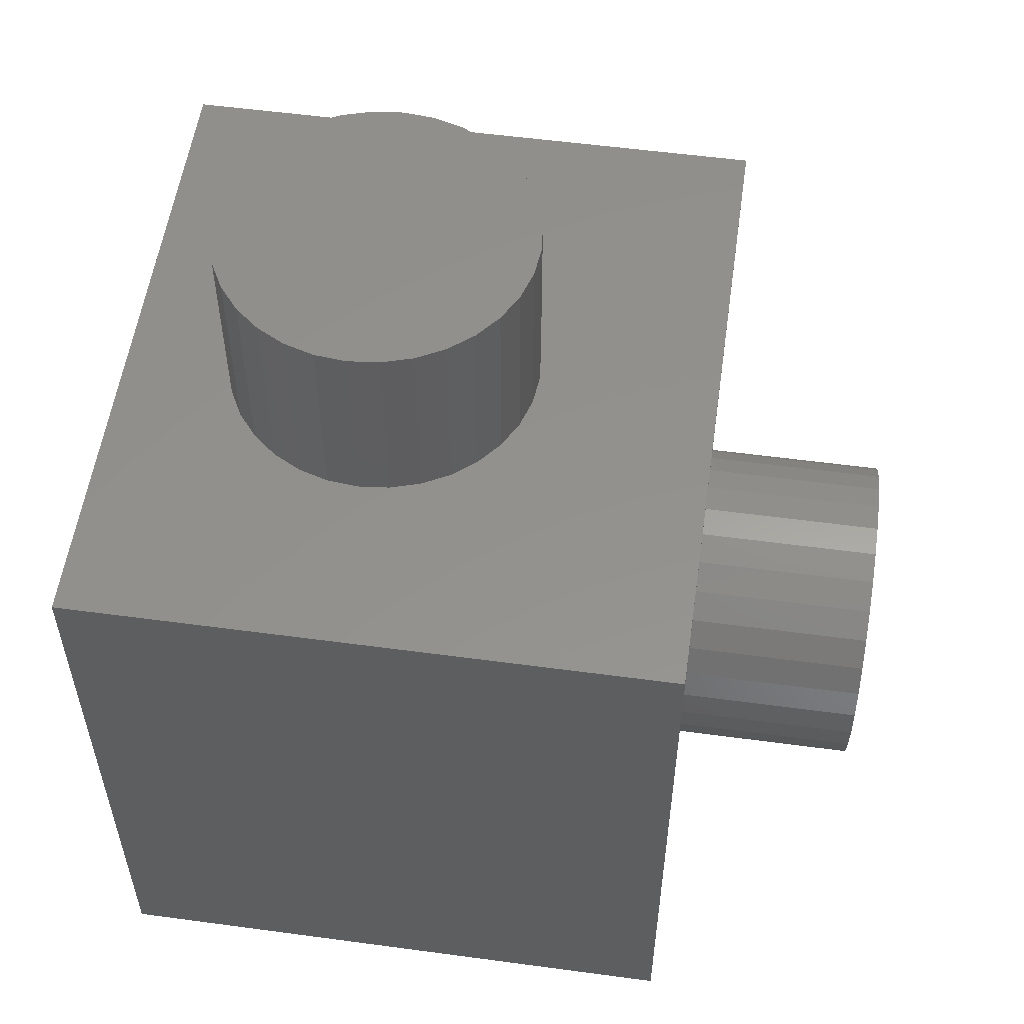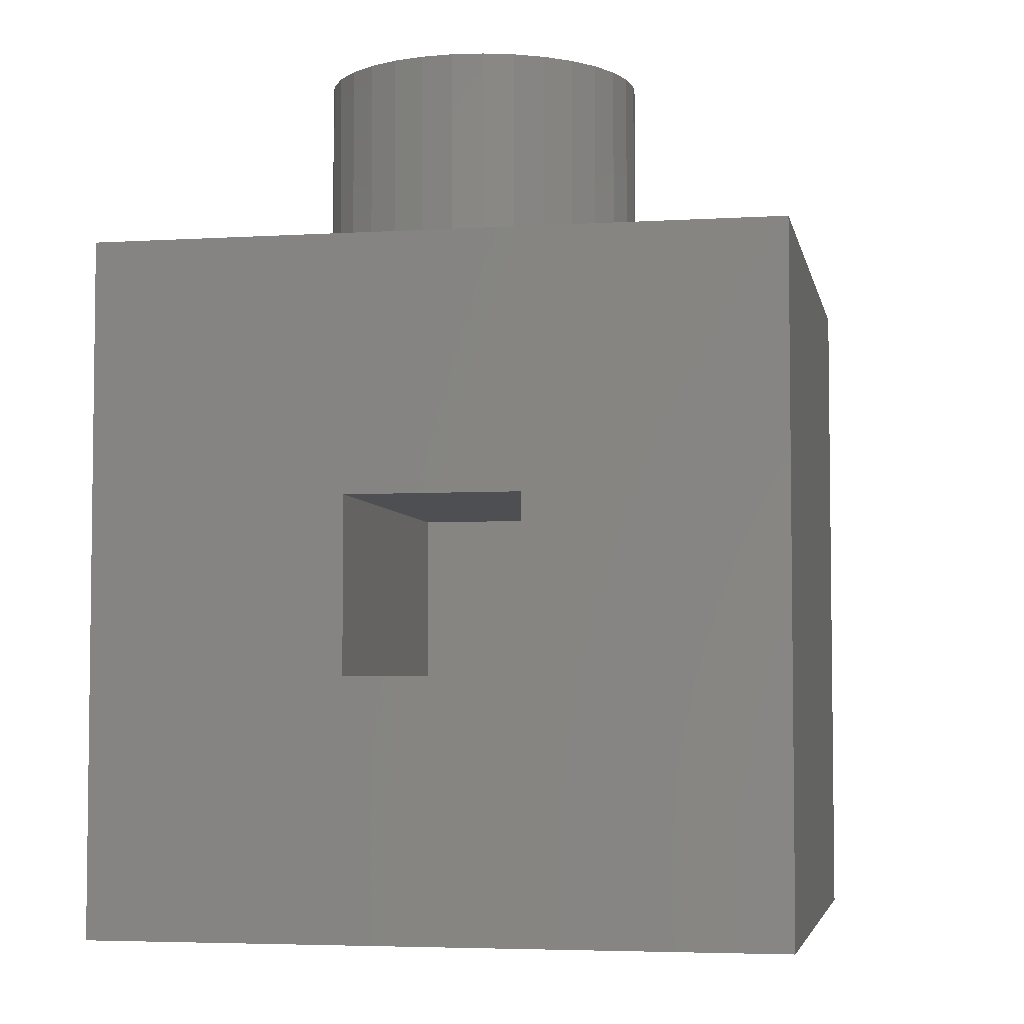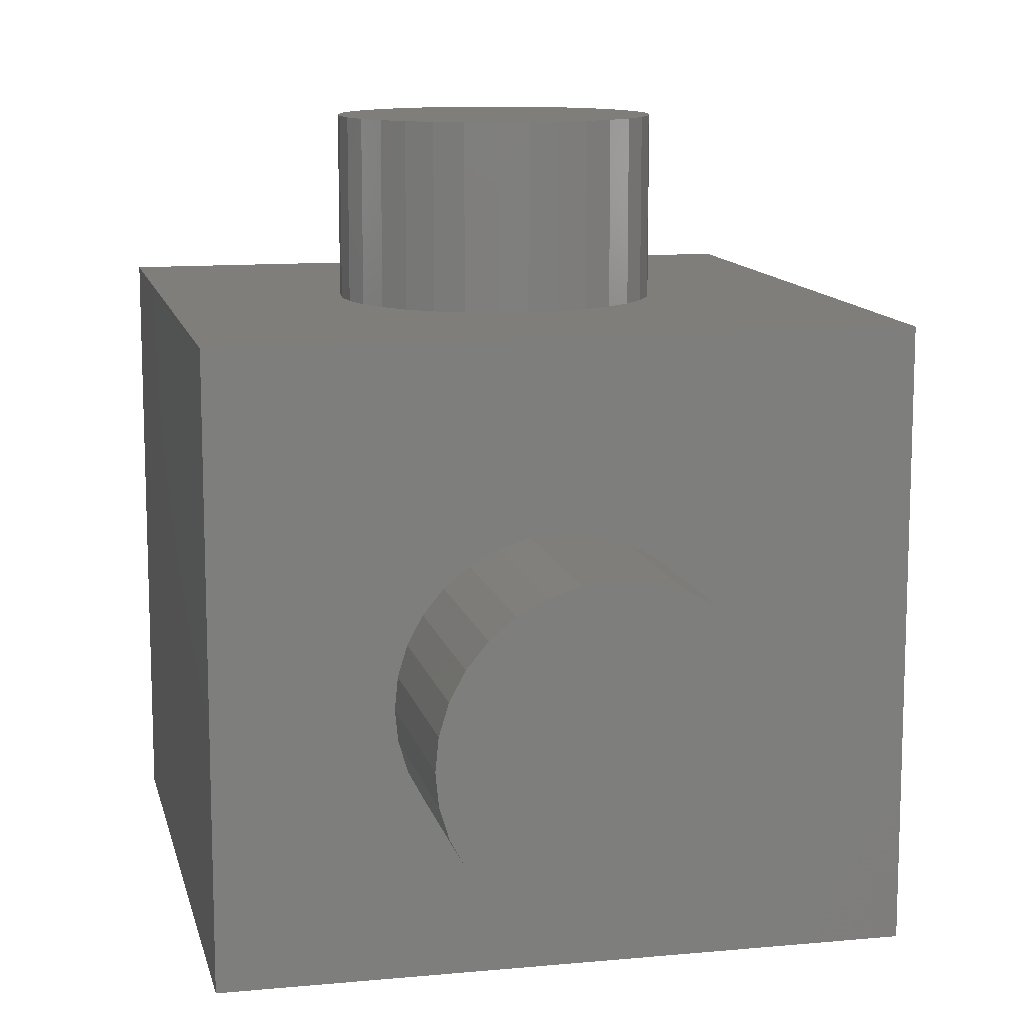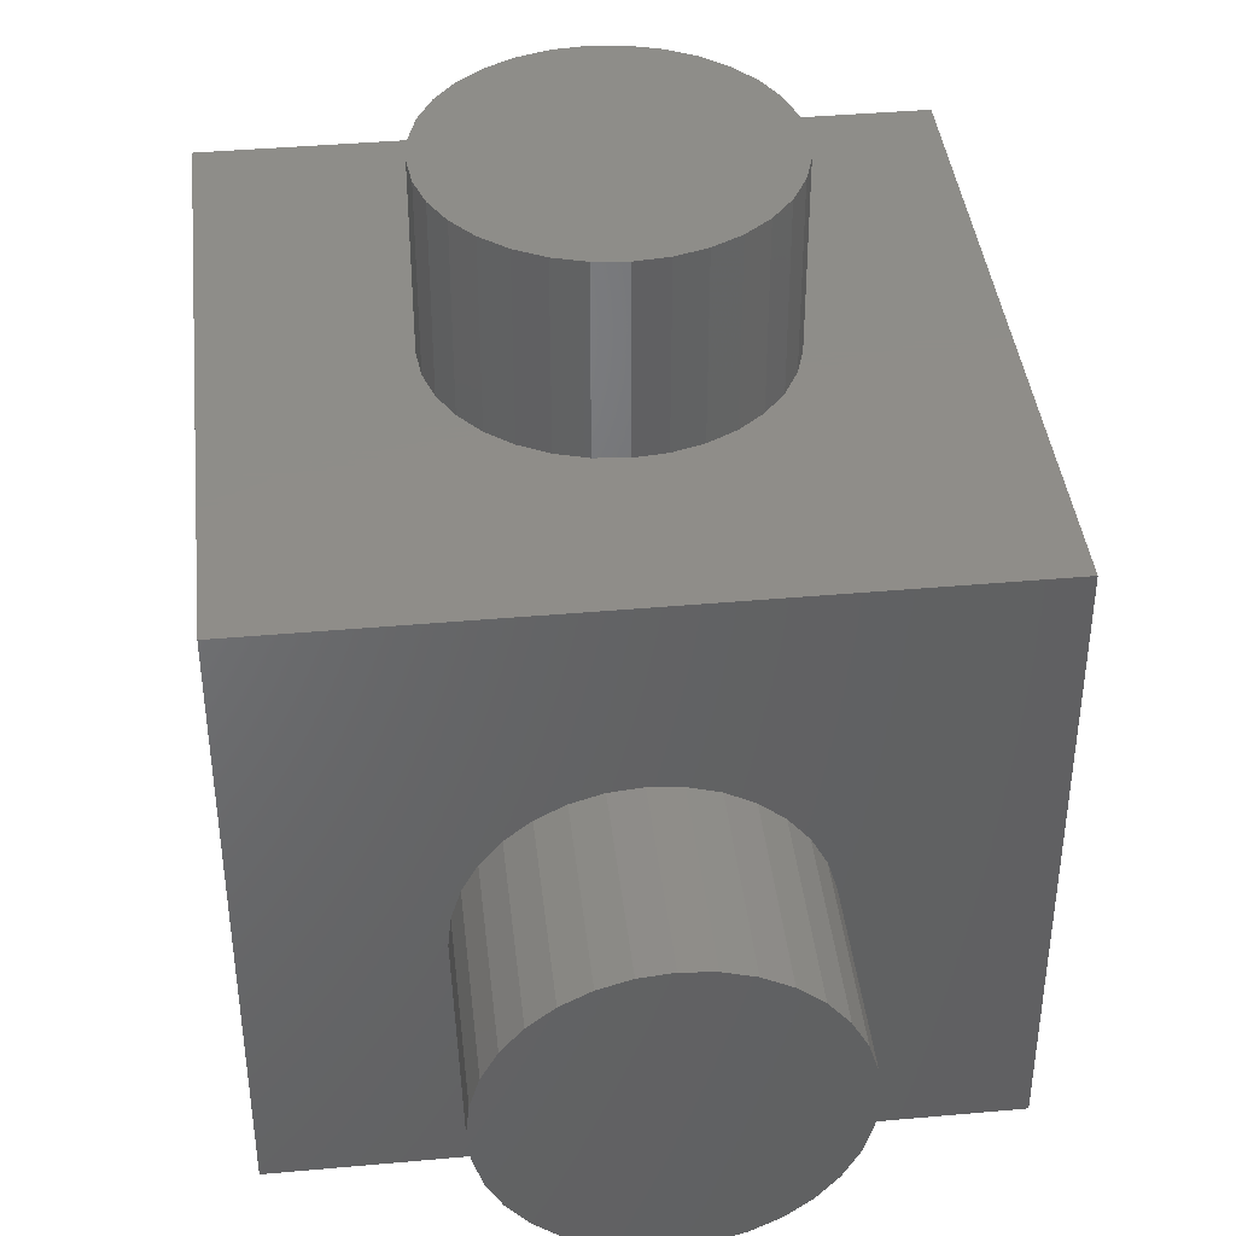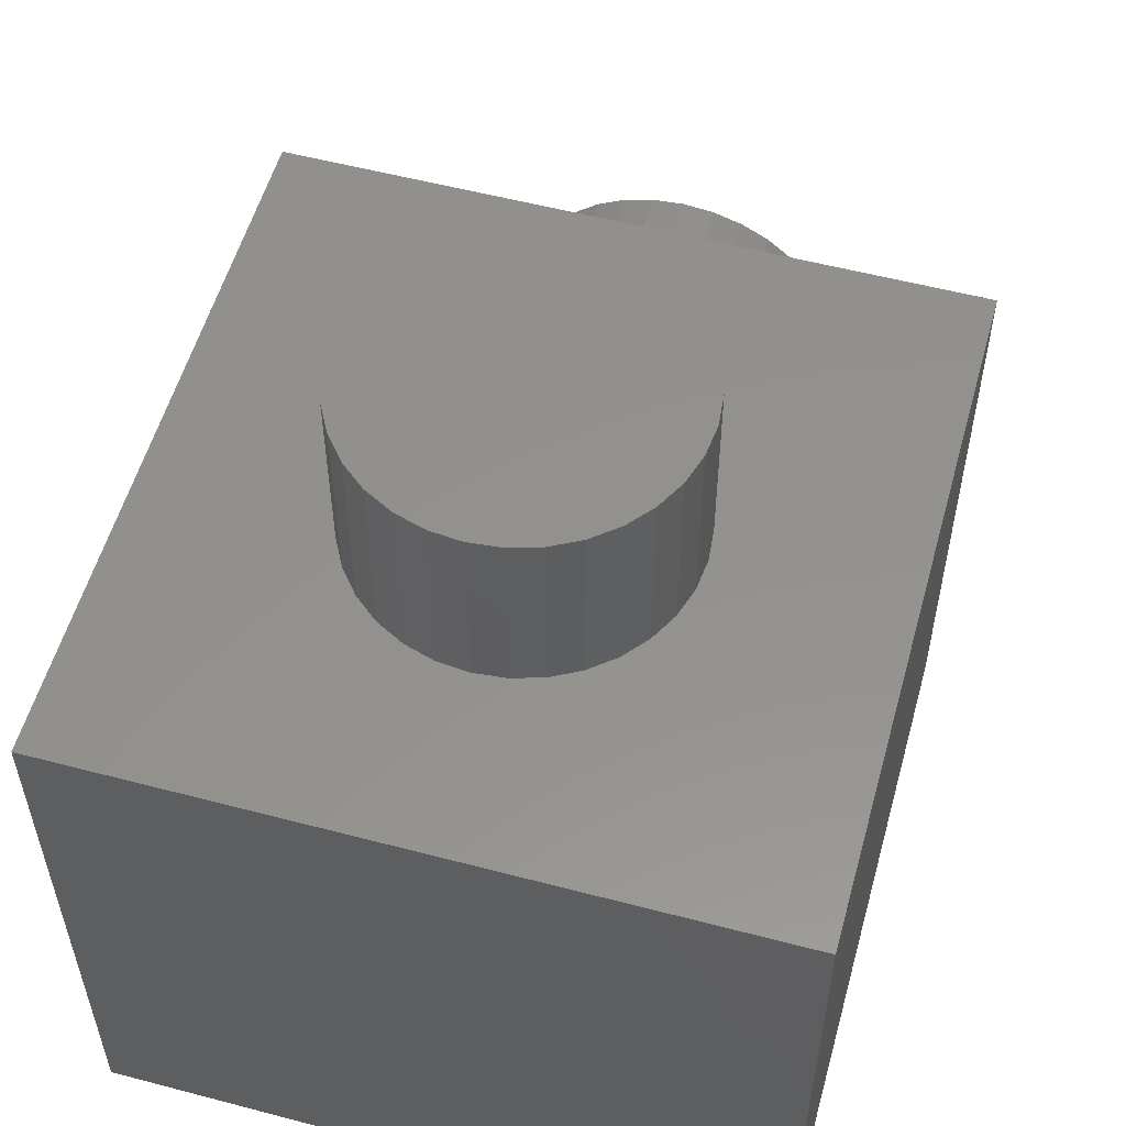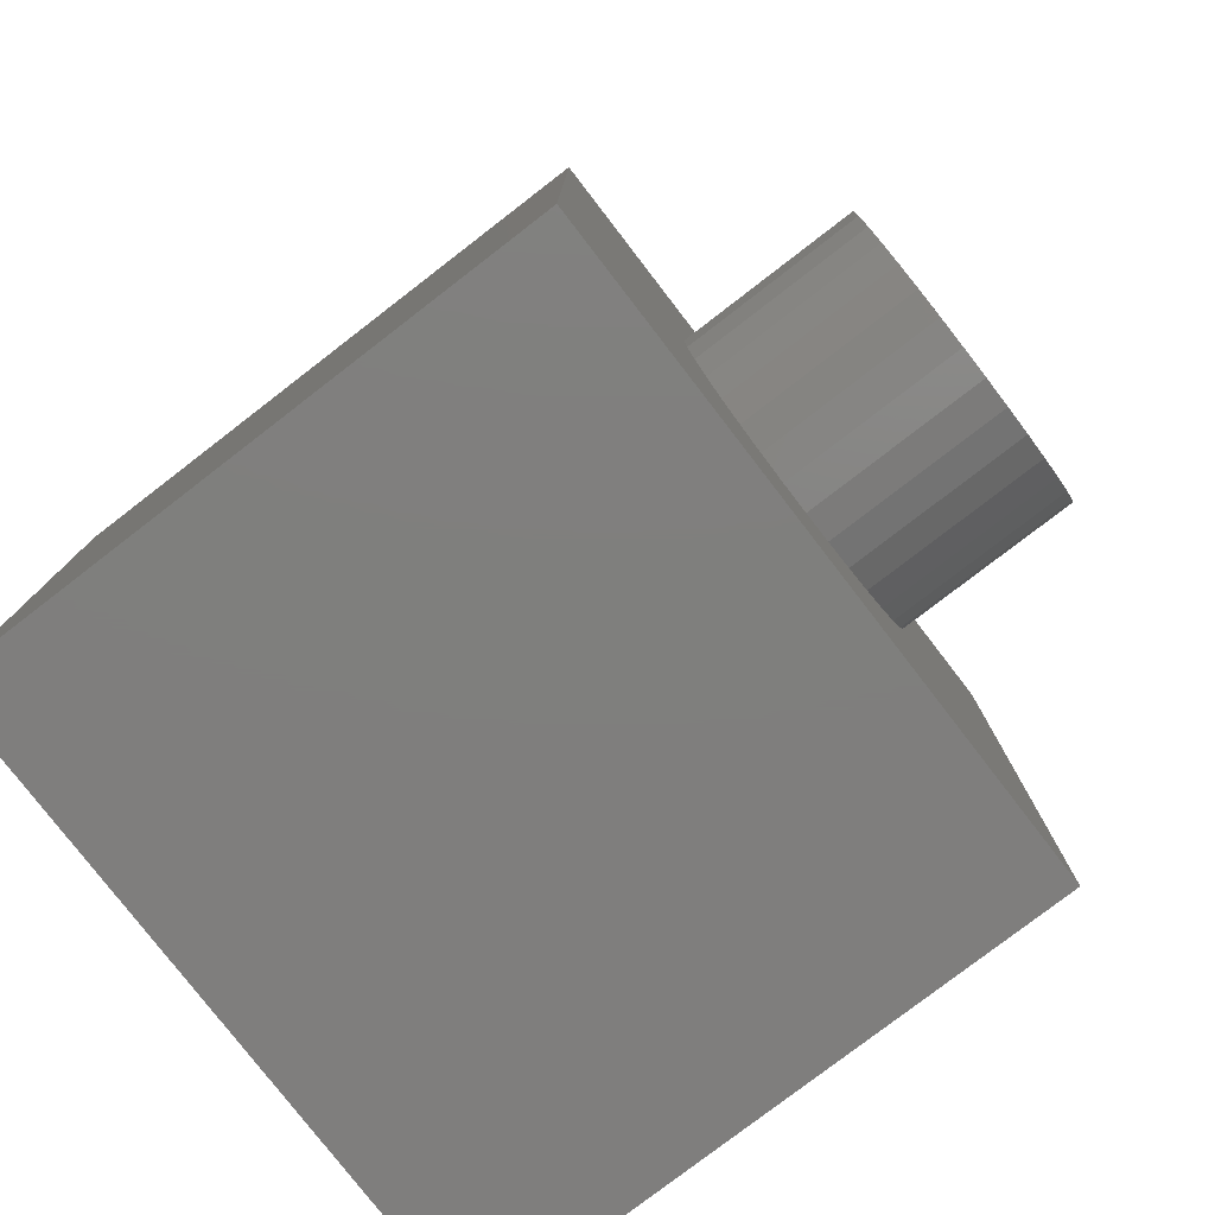
<metadata>
{"format":"stl","ext":"stl","renderer":"f3d","projection":"perspective","resolution":1024,"background":"white","views":[{"elev":55.0,"azim":98.1,"up":"+Z"},{"elev":-4.6,"azim":11.0,"up":"+Z"},{"elev":11.7,"azim":-12.6,"up":"+Y"},{"elev":40.4,"azim":-6.3,"up":"+Y"},{"elev":55.3,"azim":-164.5,"up":"+Y"},{"elev":-78.8,"azim":127.6,"up":"+Z"}]}
</metadata>
<code>
# stl→obj: 144 verts, 284 faces
v -0.5309 0.375 0.3594
v -0.5309 0.375 0.4766
v -0.5291 0.3935 0.3594
v -0.5291 0.3935 0.4766
v -0.5237 0.4113 0.3594
v -0.5237 0.4113 0.4766
v -0.515 0.4276 0.3594
v -0.515 0.4276 0.4766
v -0.5032 0.442 0.3594
v -0.5032 0.442 0.4766
v -0.4888 0.4538 0.3594
v -0.4888 0.4538 0.4766
v -0.4724 0.4625 0.3594
v -0.4724 0.4625 0.4766
v -0.4547 0.4679 0.3594
v -0.4547 0.4679 0.4766
v -0.4362 0.4697 0.3594
v -0.4362 0.4697 0.4766
v -0.4177 0.4679 0.3594
v -0.4177 0.4679 0.4766
v -0.3999 0.4625 0.3594
v -0.3999 0.4625 0.4766
v -0.3836 0.4538 0.3594
v -0.3836 0.4538 0.4766
v -0.3692 0.442 0.3594
v -0.3692 0.442 0.4766
v -0.3574 0.4276 0.3594
v -0.3574 0.4276 0.4766
v -0.3487 0.4113 0.3594
v -0.3487 0.4113 0.4766
v -0.3433 0.3935 0.3594
v -0.3433 0.3935 0.4766
v -0.3414 0.375 0.3594
v -0.3414 0.375 0.4766
v -0.3433 0.3565 0.3594
v -0.3433 0.3565 0.4766
v -0.3487 0.3387 0.3594
v -0.3487 0.3387 0.4766
v -0.3574 0.3224 0.3594
v -0.3574 0.3224 0.4766
v -0.3692 0.308 0.3594
v -0.3692 0.308 0.4766
v -0.3836 0.2962 0.3594
v -0.3836 0.2962 0.4766
v -0.3999 0.2875 0.3594
v -0.3999 0.2875 0.4766
v -0.4177 0.2821 0.3594
v -0.4177 0.2821 0.4766
v -0.4362 0.2803 0.3594
v -0.4362 0.2803 0.4766
v -0.4547 0.2821 0.3594
v -0.4547 0.2821 0.4766
v -0.4724 0.2875 0.3594
v -0.4724 0.2875 0.4766
v -0.4888 0.2962 0.3594
v -0.4888 0.2962 0.4766
v -0.5032 0.308 0.3594
v -0.5032 0.308 0.4766
v -0.515 0.3224 0.3594
v -0.515 0.3224 0.4766
v -0.5237 0.3387 0.3594
v -0.5237 0.3387 0.4766
v -0.5291 0.3565 0.3594
v -0.5291 0.3565 0.4766
v -0.2344 0.5781 0.3594
v -0.6328 0.5781 0.3594
v -0.2344 0.2188 0.3594
v -0.6328 0.2188 0.3594
v -0.3363 0.5781 0.1562
v -0.3363 0.6875 0.1562
v -0.3381 0.5781 0.1747
v -0.3381 0.6875 0.1747
v -0.3435 0.5781 0.1925
v -0.3435 0.6875 0.1925
v -0.3522 0.5781 0.2089
v -0.3522 0.6875 0.2089
v -0.364 0.5781 0.2232
v -0.364 0.6875 0.2232
v -0.3784 0.5781 0.235
v -0.3784 0.6875 0.235
v -0.3947 0.5781 0.2438
v -0.3947 0.6875 0.2438
v -0.4125 0.5781 0.2492
v -0.4125 0.6875 0.2492
v -0.431 0.5781 0.251
v -0.431 0.6875 0.251
v -0.4495 0.5781 0.2492
v -0.4495 0.6875 0.2492
v -0.4673 0.5781 0.2438
v -0.4673 0.6875 0.2438
v -0.4836 0.5781 0.235
v -0.4836 0.6875 0.235
v -0.498 0.5781 0.2232
v -0.498 0.6875 0.2232
v -0.5098 0.5781 0.2089
v -0.5098 0.6875 0.2089
v -0.5185 0.5781 0.1925
v -0.5185 0.6875 0.1925
v -0.5239 0.5781 0.1747
v -0.5239 0.6875 0.1747
v -0.5257 0.5781 0.1562
v -0.5257 0.6875 0.1562
v -0.5239 0.5781 0.1378
v -0.5239 0.6875 0.1378
v -0.5185 0.5781 0.12
v -0.5185 0.6875 0.12
v -0.5098 0.5781 0.1036
v -0.5098 0.6875 0.1036
v -0.498 0.5781 0.08926
v -0.498 0.6875 0.08926
v -0.4836 0.5781 0.07748
v -0.4836 0.6875 0.07748
v -0.4673 0.5781 0.06872
v -0.4673 0.6875 0.06872
v -0.4495 0.5781 0.06333
v -0.4495 0.6875 0.06333
v -0.431 0.5781 0.06151
v -0.431 0.6875 0.06151
v -0.4125 0.5781 0.06333
v -0.4125 0.6875 0.06333
v -0.3947 0.5781 0.06872
v -0.3947 0.6875 0.06872
v -0.3784 0.5781 0.07748
v -0.3784 0.6875 0.07748
v -0.364 0.5781 0.08926
v -0.364 0.6875 0.08926
v -0.3522 0.5781 0.1036
v -0.3522 0.6875 0.1036
v -0.3435 0.5781 0.12
v -0.3435 0.6875 0.12
v -0.3381 0.5781 0.1378
v -0.3381 0.6875 0.1378
v -0.2344 0.5781 -0.03906
v -0.6328 0.5781 -0.03906
v -0.2344 0.2188 -0.03906
v -0.3828 0.2188 0.1094
v -0.6328 0.2188 -0.03906
v -0.4844 0.2188 0.1094
v -0.4844 0.2188 0.2109
v -0.3828 0.2188 0.2109
v -0.3828 0.4297 0.2109
v -0.3828 0.4297 0.1094
v -0.4844 0.4297 0.2109
v -0.4844 0.4297 0.1094
f 1 2 3
f 3 2 4
f 3 4 5
f 5 4 6
f 5 6 7
f 7 6 8
f 7 8 9
f 9 8 10
f 9 10 11
f 11 10 12
f 11 12 13
f 13 12 14
f 13 14 15
f 15 14 16
f 15 16 17
f 17 16 18
f 17 18 19
f 19 18 20
f 19 20 21
f 21 20 22
f 21 22 23
f 23 22 24
f 23 24 25
f 25 24 26
f 25 26 27
f 27 26 28
f 27 28 29
f 29 28 30
f 29 30 31
f 31 30 32
f 31 32 33
f 33 32 34
f 33 34 35
f 35 34 36
f 35 36 37
f 37 36 38
f 37 38 39
f 39 38 40
f 39 40 41
f 41 40 42
f 41 42 43
f 43 42 44
f 43 44 45
f 45 44 46
f 45 46 47
f 47 46 48
f 47 48 49
f 49 48 50
f 49 50 51
f 51 50 52
f 51 52 53
f 53 52 54
f 53 54 55
f 55 54 56
f 55 56 57
f 57 56 58
f 57 58 59
f 59 58 60
f 59 60 61
f 61 60 62
f 61 62 63
f 63 62 64
f 63 64 1
f 1 64 2
f 65 66 17
f 65 17 19
f 65 19 21
f 65 21 23
f 65 23 25
f 65 25 27
f 65 27 29
f 65 29 31
f 65 31 33
f 65 33 67
f 68 51 53
f 68 53 55
f 68 55 57
f 68 57 59
f 68 59 61
f 68 61 63
f 68 63 1
f 68 1 66
f 67 33 35
f 67 35 37
f 67 37 39
f 67 39 41
f 67 41 43
f 67 43 45
f 67 45 47
f 67 47 49
f 67 49 51
f 67 51 68
f 66 1 3
f 66 3 5
f 66 5 7
f 66 7 9
f 66 9 11
f 66 11 13
f 66 13 15
f 66 15 17
f 16 20 18
f 20 16 14
f 20 14 22
f 22 14 12
f 22 12 24
f 44 54 46
f 46 54 52
f 46 52 48
f 48 52 50
f 24 12 26
f 26 12 10
f 26 10 28
f 28 10 8
f 28 8 30
f 30 8 6
f 30 6 32
f 32 6 4
f 32 4 34
f 34 4 2
f 34 2 36
f 36 2 64
f 36 64 38
f 38 64 62
f 38 62 40
f 40 62 60
f 40 60 42
f 42 60 58
f 42 58 44
f 44 58 56
f 44 56 54
f 69 70 71
f 71 70 72
f 71 72 73
f 73 72 74
f 73 74 75
f 75 74 76
f 75 76 77
f 77 76 78
f 77 78 79
f 79 78 80
f 79 80 81
f 81 80 82
f 81 82 83
f 83 82 84
f 83 84 85
f 85 84 86
f 85 86 87
f 87 86 88
f 87 88 89
f 89 88 90
f 89 90 91
f 91 90 92
f 91 92 93
f 93 92 94
f 93 94 95
f 95 94 96
f 95 96 97
f 97 96 98
f 97 98 99
f 99 98 100
f 99 100 101
f 101 100 102
f 101 102 103
f 103 102 104
f 103 104 105
f 105 104 106
f 105 106 107
f 107 106 108
f 107 108 109
f 109 108 110
f 109 110 111
f 111 110 112
f 111 112 113
f 113 112 114
f 113 114 115
f 115 114 116
f 115 116 117
f 117 116 118
f 117 118 119
f 119 118 120
f 119 120 121
f 121 120 122
f 121 122 123
f 123 122 124
f 123 124 125
f 125 124 126
f 125 126 127
f 127 126 128
f 127 128 129
f 129 128 130
f 129 130 131
f 131 130 132
f 131 132 69
f 69 132 70
f 65 133 69
f 65 69 71
f 65 71 73
f 65 73 75
f 65 75 77
f 65 77 79
f 65 79 81
f 65 81 83
f 65 83 85
f 65 85 66
f 133 134 117
f 133 117 119
f 133 119 121
f 133 121 123
f 133 123 125
f 133 125 127
f 133 127 129
f 133 129 131
f 133 131 69
f 134 101 103
f 134 103 105
f 134 105 107
f 134 107 109
f 134 109 111
f 134 111 113
f 134 113 115
f 134 115 117
f 66 85 87
f 66 87 89
f 66 89 91
f 66 91 93
f 66 93 95
f 66 95 97
f 66 97 99
f 66 99 101
f 66 101 134
f 84 88 86
f 88 84 82
f 88 82 90
f 90 82 80
f 90 80 92
f 112 122 114
f 114 122 120
f 114 120 116
f 116 120 118
f 92 80 94
f 94 80 78
f 94 78 96
f 96 78 76
f 96 76 98
f 98 76 74
f 98 74 100
f 100 74 72
f 100 72 102
f 102 72 70
f 102 70 104
f 104 70 132
f 104 132 106
f 106 132 130
f 106 130 108
f 108 130 128
f 108 128 110
f 110 128 126
f 110 126 112
f 112 126 124
f 112 124 122
f 135 136 137
f 137 136 138
f 137 138 68
f 68 138 139
f 68 139 67
f 67 139 140
f 67 140 135
f 135 140 136
f 140 141 136
f 136 141 142
f 143 139 144
f 144 139 138
f 138 136 144
f 144 136 142
f 139 143 140
f 140 143 141
f 135 133 67
f 67 133 65
f 134 137 66
f 66 137 68
f 134 133 137
f 137 133 135
f 142 141 144
f 144 141 143

</code>
